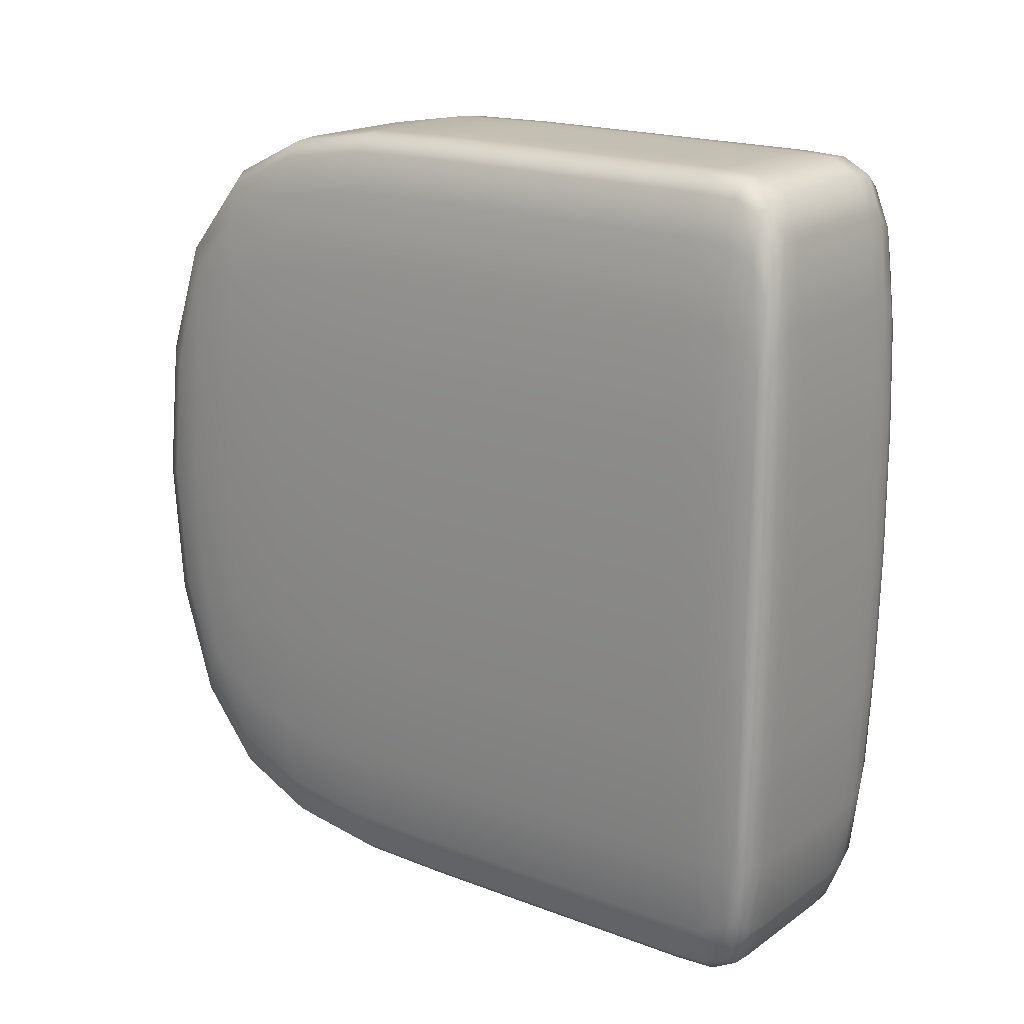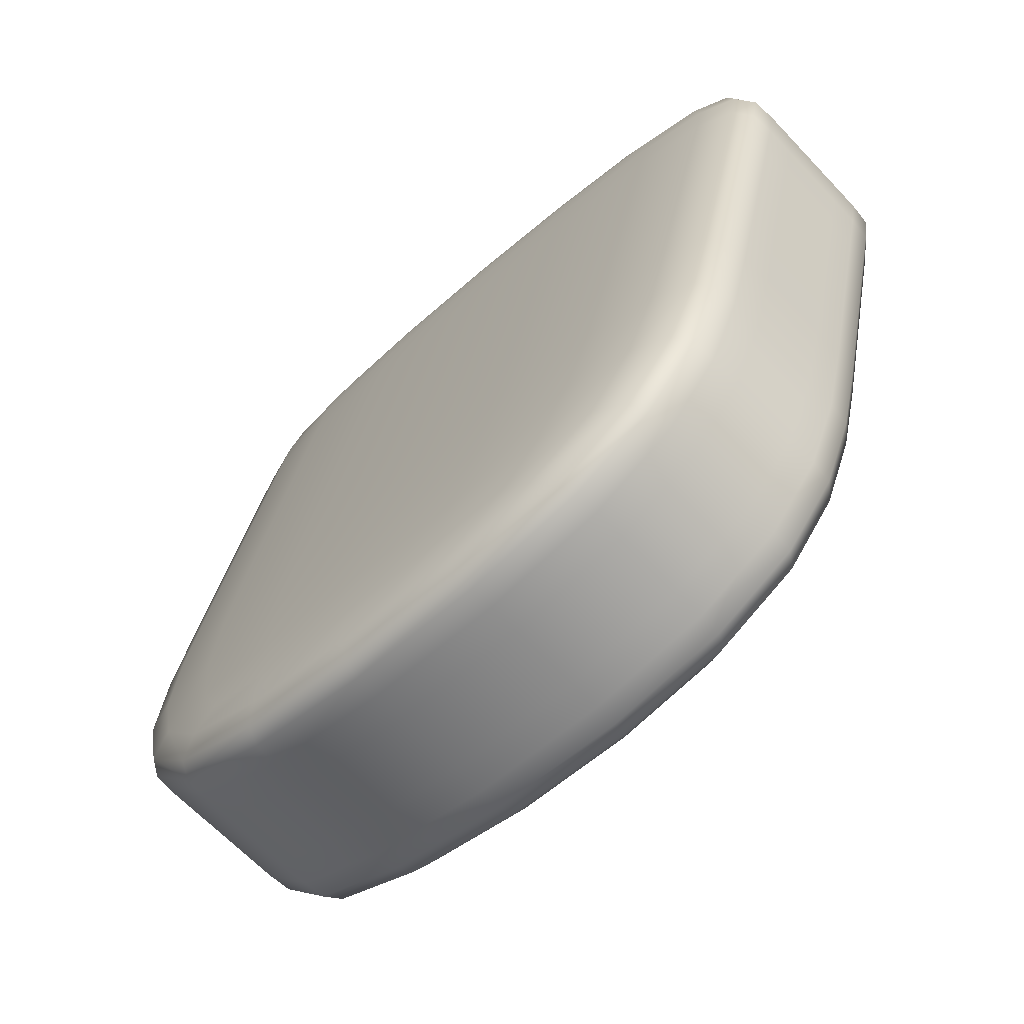
<metadata>
{"format":"obj","ext":"obj","renderer":"f3d","projection":"perspective","resolution":1024,"background":"white","views":[{"elev":14.5,"azim":137.5,"up":"+Z"},{"elev":-51.2,"azim":137.2,"up":"+Y"}]}
</metadata>
<code>
o Cube.016
v -1.41 4.585 -1.451
v -1.458 4.829 -1.462
v -1.405 4.593 -1.307
v -1.454 4.836 -1.318
v -1.498 4.568 -1.447
v -1.547 4.811 -1.458
v -1.494 4.575 -1.303
v -1.542 4.819 -1.314
v -1.474 4.835 -1.293
v -1.422 4.578 -1.281
v -1.48 4.825 -1.485
v -1.429 4.568 -1.474
v -1.522 4.825 -1.291
v -1.477 4.559 -1.472
v -1.471 4.569 -1.279
v -1.528 4.816 -1.483
v -1.43 4.688 -1.48
v -1.423 4.697 -1.287
v -1.515 4.679 -1.283
v -1.521 4.669 -1.476
v -1.453 4.681 -1.527
v -1.444 4.695 -1.238
v -1.501 4.671 -1.525
v -1.492 4.686 -1.236
v -1.451 4.796 -1.485
v -1.445 4.806 -1.292
v -1.537 4.788 -1.288
v -1.543 4.778 -1.481
v -1.475 4.79 -1.532
v -1.466 4.804 -1.243
v -1.523 4.78 -1.53
v -1.514 4.795 -1.241
v -1.454 4.811 -1.485
v -1.456 4.821 -1.482
v -1.458 4.826 -1.473
v -1.457 4.831 -1.433
v -1.455 4.834 -1.39
v -1.454 4.836 -1.347
v -1.417 4.664 -1.286
v -1.411 4.633 -1.289
v -1.407 4.608 -1.296
v -1.404 4.586 -1.336
v -1.405 4.582 -1.379
v -1.407 4.582 -1.422
v -1.531 4.824 -1.291
v -1.537 4.822 -1.294
v -1.54 4.82 -1.303
v -1.508 4.646 -1.283
v -1.502 4.615 -1.285
v -1.497 4.591 -1.293
v -1.414 4.58 -1.282
v -1.408 4.583 -1.286
v -1.405 4.588 -1.295
v -1.544 4.818 -1.343
v -1.546 4.816 -1.386
v -1.547 4.813 -1.429
v -1.514 4.636 -1.474
v -1.508 4.606 -1.469
v -1.502 4.582 -1.459
v -1.497 4.564 -1.418
v -1.495 4.564 -1.375
v -1.494 4.568 -1.332
v -1.471 4.827 -1.485
v -1.465 4.828 -1.482
v -1.461 4.829 -1.473
v -1.485 4.557 -1.471
v -1.492 4.558 -1.467
v -1.496 4.562 -1.458
v -1.455 4.837 -1.306
v -1.459 4.837 -1.297
v -1.465 4.837 -1.294
v -1.459 4.571 -1.28
v -1.447 4.573 -1.28
v -1.434 4.576 -1.281
v -1.517 4.818 -1.484
v -1.504 4.82 -1.484
v -1.491 4.823 -1.485
v -1.411 4.579 -1.462
v -1.414 4.574 -1.47
v -1.42 4.57 -1.474
v -1.475 4.834 -1.336
v -1.477 4.832 -1.389
v -1.479 4.829 -1.442
v -1.421 4.563 -1.324
v -1.422 4.556 -1.377
v -1.424 4.557 -1.43
v -1.446 4.648 -1.525
v -1.44 4.616 -1.518
v -1.434 4.589 -1.503
v -1.437 4.662 -1.238
v -1.431 4.63 -1.241
v -1.426 4.601 -1.254
v -1.485 4.833 -1.292
v -1.498 4.83 -1.292
v -1.511 4.828 -1.291
v -1.44 4.566 -1.473
v -1.453 4.564 -1.473
v -1.466 4.561 -1.472
v -1.49 4.571 -1.292
v -1.486 4.568 -1.283
v -1.479 4.567 -1.279
v -1.546 4.812 -1.469
v -1.542 4.813 -1.478
v -1.537 4.814 -1.482
v -1.495 4.638 -1.523
v -1.488 4.606 -1.516
v -1.482 4.579 -1.501
v -1.524 4.825 -1.334
v -1.526 4.823 -1.387
v -1.527 4.82 -1.44
v -1.469 4.553 -1.322
v -1.47 4.546 -1.375
v -1.473 4.548 -1.428
v -1.485 4.653 -1.236
v -1.479 4.62 -1.239
v -1.474 4.592 -1.252
v -1.412 4.6 -1.463
v -1.417 4.624 -1.473
v -1.423 4.655 -1.478
v -1.441 4.785 -1.291
v -1.436 4.759 -1.29
v -1.43 4.73 -1.289
v -1.532 4.767 -1.287
v -1.527 4.741 -1.286
v -1.521 4.712 -1.285
v -1.539 4.758 -1.48
v -1.533 4.732 -1.479
v -1.527 4.702 -1.477
v -1.471 4.769 -1.531
v -1.465 4.743 -1.53
v -1.459 4.713 -1.529
v -1.461 4.784 -1.242
v -1.456 4.758 -1.241
v -1.45 4.728 -1.24
v -1.519 4.759 -1.529
v -1.514 4.733 -1.528
v -1.508 4.704 -1.527
v -1.51 4.774 -1.24
v -1.504 4.748 -1.239
v -1.499 4.718 -1.238
v -1.481 4.688 -1.237
v -1.468 4.691 -1.237
v -1.455 4.693 -1.238
v -1.51 4.67 -1.524
v -1.516 4.669 -1.518
v -1.519 4.669 -1.504
v -1.435 4.697 -1.239
v -1.429 4.698 -1.245
v -1.425 4.698 -1.259
v -1.464 4.679 -1.527
v -1.477 4.676 -1.526
v -1.49 4.673 -1.526
v -1.433 4.686 -1.508
v -1.438 4.684 -1.522
v -1.444 4.683 -1.527
v -1.521 4.671 -1.432
v -1.52 4.674 -1.38
v -1.518 4.677 -1.327
v -1.511 4.681 -1.256
v -1.507 4.683 -1.242
v -1.501 4.684 -1.237
v -1.423 4.695 -1.331
v -1.424 4.693 -1.384
v -1.427 4.69 -1.436
v -1.436 4.72 -1.481
v -1.442 4.75 -1.483
v -1.447 4.776 -1.484
v -1.452 4.835 -1.306
v -1.45 4.83 -1.297
v -1.448 4.821 -1.293
v -1.542 4.817 -1.303
v -1.541 4.812 -1.293
v -1.54 4.803 -1.289
v -1.548 4.808 -1.469
v -1.547 4.803 -1.478
v -1.546 4.793 -1.481
v -1.48 4.821 -1.513
v -1.479 4.814 -1.527
v -1.478 4.804 -1.532
v -1.472 4.833 -1.265
v -1.471 4.828 -1.25
v -1.468 4.819 -1.244
v -1.528 4.811 -1.511
v -1.528 4.805 -1.525
v -1.526 4.795 -1.53
v -1.52 4.824 -1.263
v -1.519 4.819 -1.248
v -1.517 4.809 -1.242
v -1.445 4.804 -1.336
v -1.446 4.802 -1.388
v -1.448 4.799 -1.441
v -1.533 4.79 -1.261
v -1.529 4.792 -1.246
v -1.522 4.793 -1.241
v -1.543 4.78 -1.437
v -1.542 4.783 -1.384
v -1.54 4.786 -1.332
v -1.455 4.795 -1.512
v -1.46 4.793 -1.527
v -1.466 4.792 -1.532
v -1.486 4.787 -1.531
v -1.499 4.785 -1.531
v -1.512 4.782 -1.53
v -1.457 4.806 -1.244
v -1.451 4.807 -1.25
v -1.447 4.807 -1.264
v -1.532 4.779 -1.529
v -1.538 4.778 -1.523
v -1.541 4.778 -1.509
v -1.503 4.797 -1.242
v -1.49 4.8 -1.242
v -1.477 4.802 -1.243
v -1.42 4.657 -1.435
v -1.418 4.66 -1.382
v -1.417 4.662 -1.33
v -1.414 4.626 -1.431
v -1.412 4.628 -1.381
v -1.411 4.631 -1.33
v -1.41 4.601 -1.426
v -1.407 4.602 -1.38
v -1.407 4.605 -1.334
v -1.494 4.651 -1.236
v -1.5 4.649 -1.241
v -1.505 4.648 -1.255
v -1.488 4.619 -1.24
v -1.494 4.618 -1.245
v -1.499 4.617 -1.258
v -1.483 4.59 -1.253
v -1.489 4.59 -1.257
v -1.494 4.591 -1.269
v -1.511 4.644 -1.326
v -1.513 4.641 -1.378
v -1.514 4.638 -1.431
v -1.505 4.613 -1.327
v -1.507 4.61 -1.377
v -1.508 4.608 -1.427
v -1.499 4.587 -1.33
v -1.501 4.583 -1.376
v -1.502 4.582 -1.422
v -1.438 4.649 -1.525
v -1.431 4.651 -1.52
v -1.427 4.653 -1.505
v -1.431 4.618 -1.518
v -1.425 4.62 -1.513
v -1.42 4.622 -1.5
v -1.425 4.591 -1.502
v -1.419 4.593 -1.498
v -1.415 4.597 -1.486
v -1.481 4.546 -1.427
v -1.479 4.545 -1.374
v -1.478 4.552 -1.322
v -1.488 4.548 -1.425
v -1.485 4.546 -1.374
v -1.485 4.553 -1.324
v -1.493 4.553 -1.421
v -1.49 4.552 -1.374
v -1.49 4.558 -1.329
v -1.47 4.831 -1.442
v -1.468 4.834 -1.389
v -1.467 4.836 -1.337
v -1.464 4.832 -1.44
v -1.462 4.835 -1.39
v -1.461 4.837 -1.339
v -1.46 4.832 -1.436
v -1.458 4.835 -1.39
v -1.457 4.837 -1.344
v -1.516 4.822 -1.44
v -1.514 4.825 -1.387
v -1.512 4.827 -1.335
v -1.503 4.824 -1.441
v -1.501 4.828 -1.388
v -1.5 4.83 -1.335
v -1.49 4.827 -1.441
v -1.489 4.83 -1.389
v -1.487 4.832 -1.336
v -1.407 4.57 -1.424
v -1.405 4.569 -1.378
v -1.404 4.575 -1.332
v -1.41 4.563 -1.428
v -1.408 4.561 -1.378
v -1.407 4.568 -1.327
v -1.416 4.559 -1.43
v -1.413 4.558 -1.377
v -1.412 4.565 -1.325
v -1.483 4.64 -1.523
v -1.471 4.643 -1.524
v -1.458 4.645 -1.524
v -1.477 4.609 -1.517
v -1.464 4.611 -1.517
v -1.451 4.614 -1.518
v -1.471 4.581 -1.501
v -1.458 4.584 -1.502
v -1.445 4.586 -1.502
v -1.419 4.665 -1.259
v -1.422 4.665 -1.244
v -1.428 4.664 -1.239
v -1.413 4.634 -1.262
v -1.416 4.633 -1.248
v -1.422 4.632 -1.243
v -1.408 4.607 -1.273
v -1.411 4.605 -1.26
v -1.417 4.603 -1.255
v -1.513 4.636 -1.502
v -1.509 4.636 -1.516
v -1.503 4.636 -1.522
v -1.506 4.605 -1.496
v -1.503 4.604 -1.51
v -1.497 4.605 -1.515
v -1.5 4.58 -1.483
v -1.497 4.578 -1.495
v -1.491 4.578 -1.5
v -1.545 4.815 -1.432
v -1.544 4.818 -1.386
v -1.542 4.82 -1.34
v -1.541 4.817 -1.437
v -1.54 4.82 -1.386
v -1.538 4.822 -1.336
v -1.536 4.818 -1.439
v -1.534 4.821 -1.387
v -1.532 4.823 -1.334
v -1.436 4.555 -1.429
v -1.433 4.553 -1.376
v -1.432 4.56 -1.324
v -1.449 4.553 -1.429
v -1.446 4.551 -1.376
v -1.445 4.558 -1.323
v -1.462 4.55 -1.428
v -1.459 4.548 -1.375
v -1.458 4.555 -1.323
v -1.449 4.66 -1.237
v -1.461 4.657 -1.237
v -1.474 4.655 -1.236
v -1.442 4.628 -1.241
v -1.455 4.625 -1.24
v -1.468 4.623 -1.24
v -1.437 4.599 -1.254
v -1.45 4.596 -1.253
v -1.463 4.594 -1.253
v -1.473 4.781 -1.242
v -1.486 4.779 -1.241
v -1.498 4.776 -1.241
v -1.468 4.755 -1.241
v -1.48 4.753 -1.24
v -1.493 4.75 -1.239
v -1.462 4.725 -1.239
v -1.474 4.723 -1.239
v -1.487 4.72 -1.238
v -1.537 4.757 -1.508
v -1.533 4.757 -1.522
v -1.527 4.758 -1.528
v -1.532 4.731 -1.507
v -1.528 4.731 -1.521
v -1.522 4.732 -1.527
v -1.526 4.701 -1.505
v -1.522 4.701 -1.52
v -1.516 4.702 -1.525
v -1.443 4.786 -1.263
v -1.447 4.786 -1.249
v -1.453 4.785 -1.243
v -1.438 4.76 -1.262
v -1.441 4.76 -1.248
v -1.447 4.759 -1.242
v -1.432 4.73 -1.261
v -1.435 4.73 -1.246
v -1.442 4.729 -1.241
v -1.508 4.762 -1.529
v -1.495 4.764 -1.53
v -1.482 4.767 -1.531
v -1.502 4.736 -1.528
v -1.49 4.738 -1.529
v -1.477 4.741 -1.529
v -1.496 4.706 -1.527
v -1.484 4.708 -1.528
v -1.471 4.711 -1.528
v -1.462 4.771 -1.531
v -1.455 4.772 -1.526
v -1.451 4.774 -1.511
v -1.457 4.745 -1.529
v -1.45 4.746 -1.524
v -1.446 4.748 -1.51
v -1.451 4.715 -1.528
v -1.444 4.716 -1.523
v -1.44 4.718 -1.509
v -1.535 4.765 -1.331
v -1.538 4.762 -1.384
v -1.539 4.76 -1.436
v -1.53 4.739 -1.33
v -1.532 4.736 -1.382
v -1.534 4.734 -1.435
v -1.524 4.709 -1.328
v -1.526 4.706 -1.381
v -1.528 4.704 -1.434
v -1.518 4.772 -1.241
v -1.525 4.771 -1.246
v -1.529 4.769 -1.26
v -1.513 4.746 -1.239
v -1.519 4.745 -1.244
v -1.524 4.743 -1.258
v -1.507 4.716 -1.238
v -1.513 4.715 -1.243
v -1.518 4.713 -1.257
v -1.444 4.778 -1.44
v -1.442 4.781 -1.388
v -1.441 4.784 -1.335
v -1.439 4.752 -1.439
v -1.437 4.755 -1.386
v -1.436 4.758 -1.334
v -1.433 4.722 -1.438
v -1.431 4.725 -1.385
v -1.43 4.728 -1.332
v -1.455 4.829 -1.436
v -1.453 4.831 -1.39
v -1.452 4.833 -1.344
v -1.453 4.823 -1.44
v -1.451 4.826 -1.39
v -1.45 4.828 -1.339
v -1.451 4.814 -1.441
v -1.449 4.816 -1.389
v -1.448 4.819 -1.337
v -1.529 4.822 -1.263
v -1.535 4.82 -1.267
v -1.539 4.819 -1.279
v -1.527 4.817 -1.248
v -1.534 4.815 -1.253
v -1.538 4.814 -1.267
v -1.525 4.808 -1.243
v -1.532 4.806 -1.248
v -1.536 4.805 -1.262
v -1.545 4.815 -1.34
v -1.547 4.813 -1.386
v -1.548 4.81 -1.432
v -1.544 4.81 -1.335
v -1.546 4.807 -1.386
v -1.547 4.805 -1.436
v -1.542 4.8 -1.333
v -1.545 4.798 -1.385
v -1.546 4.795 -1.438
v -1.471 4.822 -1.513
v -1.465 4.824 -1.508
v -1.461 4.825 -1.496
v -1.471 4.816 -1.527
v -1.464 4.817 -1.522
v -1.46 4.819 -1.508
v -1.469 4.806 -1.531
v -1.463 4.808 -1.526
v -1.458 4.809 -1.512
v -1.517 4.813 -1.511
v -1.504 4.816 -1.512
v -1.491 4.818 -1.512
v -1.516 4.807 -1.525
v -1.504 4.809 -1.526
v -1.491 4.812 -1.526
v -1.515 4.797 -1.53
v -1.502 4.8 -1.531
v -1.489 4.802 -1.531
v -1.454 4.836 -1.283
v -1.457 4.836 -1.271
v -1.463 4.835 -1.266
v -1.452 4.831 -1.27
v -1.456 4.831 -1.257
v -1.462 4.83 -1.251
v -1.45 4.822 -1.265
v -1.454 4.822 -1.251
v -1.46 4.821 -1.246
v -1.546 4.808 -1.493
v -1.543 4.808 -1.505
v -1.537 4.809 -1.51
v -1.546 4.802 -1.505
v -1.542 4.802 -1.519
v -1.536 4.803 -1.524
v -1.544 4.792 -1.509
v -1.54 4.792 -1.523
v -1.535 4.793 -1.529
v -1.484 4.831 -1.264
v -1.496 4.828 -1.264
v -1.509 4.826 -1.263
v -1.482 4.826 -1.25
v -1.495 4.823 -1.249
v -1.508 4.821 -1.249
v -1.48 4.817 -1.244
v -1.493 4.814 -1.243
v -1.506 4.812 -1.243
f 213 214 217 216
f 214 215 218 217
f 216 217 220 219
f 217 218 221 220
f 17 164 213 119
f 164 163 214 213
f 163 162 215 214
f 162 18 39 215
f 215 39 40 218
f 218 40 41 221
f 221 41 3 42
f 220 221 42 43
f 219 220 43 44
f 117 219 44 1
f 118 216 219 117
f 119 213 216 118
f 222 223 226 225
f 223 224 227 226
f 225 226 229 228
f 226 227 230 229
f 24 161 222 114
f 161 160 223 222
f 160 159 224 223
f 159 19 48 224
f 224 48 49 227
f 227 49 50 230
f 230 50 7 99
f 229 230 99 100
f 228 229 100 101
f 116 228 101 15
f 115 225 228 116
f 114 222 225 115
f 231 232 235 234
f 232 233 236 235
f 234 235 238 237
f 235 236 239 238
f 19 158 231 48
f 158 157 232 231
f 157 156 233 232
f 156 20 57 233
f 233 57 58 236
f 236 58 59 239
f 239 59 5 60
f 238 239 60 61
f 237 238 61 62
f 50 237 62 7
f 49 234 237 50
f 48 231 234 49
f 240 241 244 243
f 241 242 245 244
f 243 244 247 246
f 244 245 248 247
f 21 155 240 87
f 155 154 241 240
f 154 153 242 241
f 153 17 119 242
f 242 119 118 245
f 245 118 117 248
f 248 117 1 78
f 247 248 78 79
f 246 247 79 80
f 89 246 80 12
f 88 243 246 89
f 87 240 243 88
f 249 250 253 252
f 250 251 254 253
f 252 253 256 255
f 253 254 257 256
f 14 113 249 66
f 113 112 250 249
f 112 111 251 250
f 111 15 101 251
f 251 101 100 254
f 254 100 99 257
f 257 99 7 62
f 256 257 62 61
f 255 256 61 60
f 68 255 60 5
f 67 252 255 68
f 66 249 252 67
f 258 259 262 261
f 259 260 263 262
f 261 262 265 264
f 262 263 266 265
f 11 83 258 63
f 83 82 259 258
f 82 81 260 259
f 81 9 71 260
f 260 71 70 263
f 263 70 69 266
f 266 69 4 38
f 265 266 38 37
f 264 265 37 36
f 65 264 36 2
f 64 261 264 65
f 63 258 261 64
f 267 268 271 270
f 268 269 272 271
f 270 271 274 273
f 271 272 275 274
f 16 110 267 75
f 110 109 268 267
f 109 108 269 268
f 108 13 95 269
f 269 95 94 272
f 272 94 93 275
f 275 93 9 81
f 274 275 81 82
f 273 274 82 83
f 77 273 83 11
f 76 270 273 77
f 75 267 270 76
f 276 277 280 279
f 277 278 281 280
f 279 280 283 282
f 280 281 284 283
f 1 44 276 78
f 44 43 277 276
f 43 42 278 277
f 42 3 53 278
f 278 53 52 281
f 281 52 51 284
f 284 51 10 84
f 283 284 84 85
f 282 283 85 86
f 80 282 86 12
f 79 279 282 80
f 78 276 279 79
f 285 286 289 288
f 286 287 290 289
f 288 289 292 291
f 289 290 293 292
f 23 152 285 105
f 152 151 286 285
f 151 150 287 286
f 150 21 87 287
f 287 87 88 290
f 290 88 89 293
f 293 89 12 96
f 292 293 96 97
f 291 292 97 98
f 107 291 98 14
f 106 288 291 107
f 105 285 288 106
f 294 295 298 297
f 295 296 299 298
f 297 298 301 300
f 298 299 302 301
f 18 149 294 39
f 149 148 295 294
f 148 147 296 295
f 147 22 90 296
f 296 90 91 299
f 299 91 92 302
f 302 92 10 51
f 301 302 51 52
f 300 301 52 53
f 41 300 53 3
f 40 297 300 41
f 39 294 297 40
f 303 304 307 306
f 304 305 308 307
f 306 307 310 309
f 307 308 311 310
f 20 146 303 57
f 146 145 304 303
f 145 144 305 304
f 144 23 105 305
f 305 105 106 308
f 308 106 107 311
f 311 107 14 66
f 310 311 66 67
f 309 310 67 68
f 59 309 68 5
f 58 306 309 59
f 57 303 306 58
f 312 313 316 315
f 313 314 317 316
f 315 316 319 318
f 316 317 320 319
f 6 56 312 102
f 56 55 313 312
f 55 54 314 313
f 54 8 47 314
f 314 47 46 317
f 317 46 45 320
f 320 45 13 108
f 319 320 108 109
f 318 319 109 110
f 104 318 110 16
f 103 315 318 104
f 102 312 315 103
f 321 322 325 324
f 322 323 326 325
f 324 325 328 327
f 325 326 329 328
f 12 86 321 96
f 86 85 322 321
f 85 84 323 322
f 84 10 74 323
f 323 74 73 326
f 326 73 72 329
f 329 72 15 111
f 328 329 111 112
f 327 328 112 113
f 98 327 113 14
f 97 324 327 98
f 96 321 324 97
f 330 331 334 333
f 331 332 335 334
f 333 334 337 336
f 334 335 338 337
f 22 143 330 90
f 143 142 331 330
f 142 141 332 331
f 141 24 114 332
f 332 114 115 335
f 335 115 116 338
f 338 116 15 72
f 337 338 72 73
f 336 337 73 74
f 92 336 74 10
f 91 333 336 92
f 90 330 333 91
f 339 340 343 342
f 340 341 344 343
f 342 343 346 345
f 343 344 347 346
f 30 212 339 132
f 212 211 340 339
f 211 210 341 340
f 210 32 138 341
f 341 138 139 344
f 344 139 140 347
f 347 140 24 141
f 346 347 141 142
f 345 346 142 143
f 134 345 143 22
f 133 342 345 134
f 132 339 342 133
f 348 349 352 351
f 349 350 353 352
f 351 352 355 354
f 352 353 356 355
f 28 209 348 126
f 209 208 349 348
f 208 207 350 349
f 207 31 135 350
f 350 135 136 353
f 353 136 137 356
f 356 137 23 144
f 355 356 144 145
f 354 355 145 146
f 128 354 146 20
f 127 351 354 128
f 126 348 351 127
f 357 358 361 360
f 358 359 362 361
f 360 361 364 363
f 361 362 365 364
f 26 206 357 120
f 206 205 358 357
f 205 204 359 358
f 204 30 132 359
f 359 132 133 362
f 362 133 134 365
f 365 134 22 147
f 364 365 147 148
f 363 364 148 149
f 122 363 149 18
f 121 360 363 122
f 120 357 360 121
f 366 367 370 369
f 367 368 371 370
f 369 370 373 372
f 370 371 374 373
f 31 203 366 135
f 203 202 367 366
f 202 201 368 367
f 201 29 129 368
f 368 129 130 371
f 371 130 131 374
f 374 131 21 150
f 373 374 150 151
f 372 373 151 152
f 137 372 152 23
f 136 369 372 137
f 135 366 369 136
f 375 376 379 378
f 376 377 380 379
f 378 379 382 381
f 379 380 383 382
f 29 200 375 129
f 200 199 376 375
f 199 198 377 376
f 198 25 167 377
f 377 167 166 380
f 380 166 165 383
f 383 165 17 153
f 382 383 153 154
f 381 382 154 155
f 131 381 155 21
f 130 378 381 131
f 129 375 378 130
f 384 385 388 387
f 385 386 389 388
f 387 388 391 390
f 388 389 392 391
f 27 197 384 123
f 197 196 385 384
f 196 195 386 385
f 195 28 126 386
f 386 126 127 389
f 389 127 128 392
f 392 128 20 156
f 391 392 156 157
f 390 391 157 158
f 125 390 158 19
f 124 387 390 125
f 123 384 387 124
f 393 394 397 396
f 394 395 398 397
f 396 397 400 399
f 397 398 401 400
f 32 194 393 138
f 194 193 394 393
f 193 192 395 394
f 192 27 123 395
f 395 123 124 398
f 398 124 125 401
f 401 125 19 159
f 400 401 159 160
f 399 400 160 161
f 140 399 161 24
f 139 396 399 140
f 138 393 396 139
f 402 403 406 405
f 403 404 407 406
f 405 406 409 408
f 406 407 410 409
f 25 191 402 167
f 191 190 403 402
f 190 189 404 403
f 189 26 120 404
f 404 120 121 407
f 407 121 122 410
f 410 122 18 162
f 409 410 162 163
f 408 409 163 164
f 165 408 164 17
f 166 405 408 165
f 167 402 405 166
f 411 412 415 414
f 412 413 416 415
f 414 415 418 417
f 415 416 419 418
f 2 36 411 35
f 36 37 412 411
f 37 38 413 412
f 38 4 168 413
f 413 168 169 416
f 416 169 170 419
f 419 170 26 189
f 418 419 189 190
f 417 418 190 191
f 33 417 191 25
f 34 414 417 33
f 35 411 414 34
f 420 421 424 423
f 421 422 425 424
f 423 424 427 426
f 424 425 428 427
f 13 45 420 186
f 45 46 421 420
f 46 47 422 421
f 47 8 171 422
f 422 171 172 425
f 425 172 173 428
f 428 173 27 192
f 427 428 192 193
f 426 427 193 194
f 188 426 194 32
f 187 423 426 188
f 186 420 423 187
f 429 430 433 432
f 430 431 434 433
f 432 433 436 435
f 433 434 437 436
f 8 54 429 171
f 54 55 430 429
f 55 56 431 430
f 56 6 174 431
f 431 174 175 434
f 434 175 176 437
f 437 176 28 195
f 436 437 195 196
f 435 436 196 197
f 173 435 197 27
f 172 432 435 173
f 171 429 432 172
f 438 439 442 441
f 439 440 443 442
f 441 442 445 444
f 442 443 446 445
f 11 63 438 177
f 63 64 439 438
f 64 65 440 439
f 65 2 35 440
f 440 35 34 443
f 443 34 33 446
f 446 33 25 198
f 445 446 198 199
f 444 445 199 200
f 179 444 200 29
f 178 441 444 179
f 177 438 441 178
f 447 448 451 450
f 448 449 452 451
f 450 451 454 453
f 451 452 455 454
f 16 75 447 183
f 75 76 448 447
f 76 77 449 448
f 77 11 177 449
f 449 177 178 452
f 452 178 179 455
f 455 179 29 201
f 454 455 201 202
f 453 454 202 203
f 185 453 203 31
f 184 450 453 185
f 183 447 450 184
f 456 457 460 459
f 457 458 461 460
f 459 460 463 462
f 460 461 464 463
f 4 69 456 168
f 69 70 457 456
f 70 71 458 457
f 71 9 180 458
f 458 180 181 461
f 461 181 182 464
f 464 182 30 204
f 463 464 204 205
f 462 463 205 206
f 170 462 206 26
f 169 459 462 170
f 168 456 459 169
f 465 466 469 468
f 466 467 470 469
f 468 469 472 471
f 469 470 473 472
f 6 102 465 174
f 102 103 466 465
f 103 104 467 466
f 104 16 183 467
f 467 183 184 470
f 470 184 185 473
f 473 185 31 207
f 472 473 207 208
f 471 472 208 209
f 176 471 209 28
f 175 468 471 176
f 174 465 468 175
f 474 475 478 477
f 475 476 479 478
f 477 478 481 480
f 478 479 482 481
f 9 93 474 180
f 93 94 475 474
f 94 95 476 475
f 95 13 186 476
f 476 186 187 479
f 479 187 188 482
f 482 188 32 210
f 481 482 210 211
f 480 481 211 212
f 182 480 212 30
f 181 477 480 182
f 180 474 477 181

</code>
